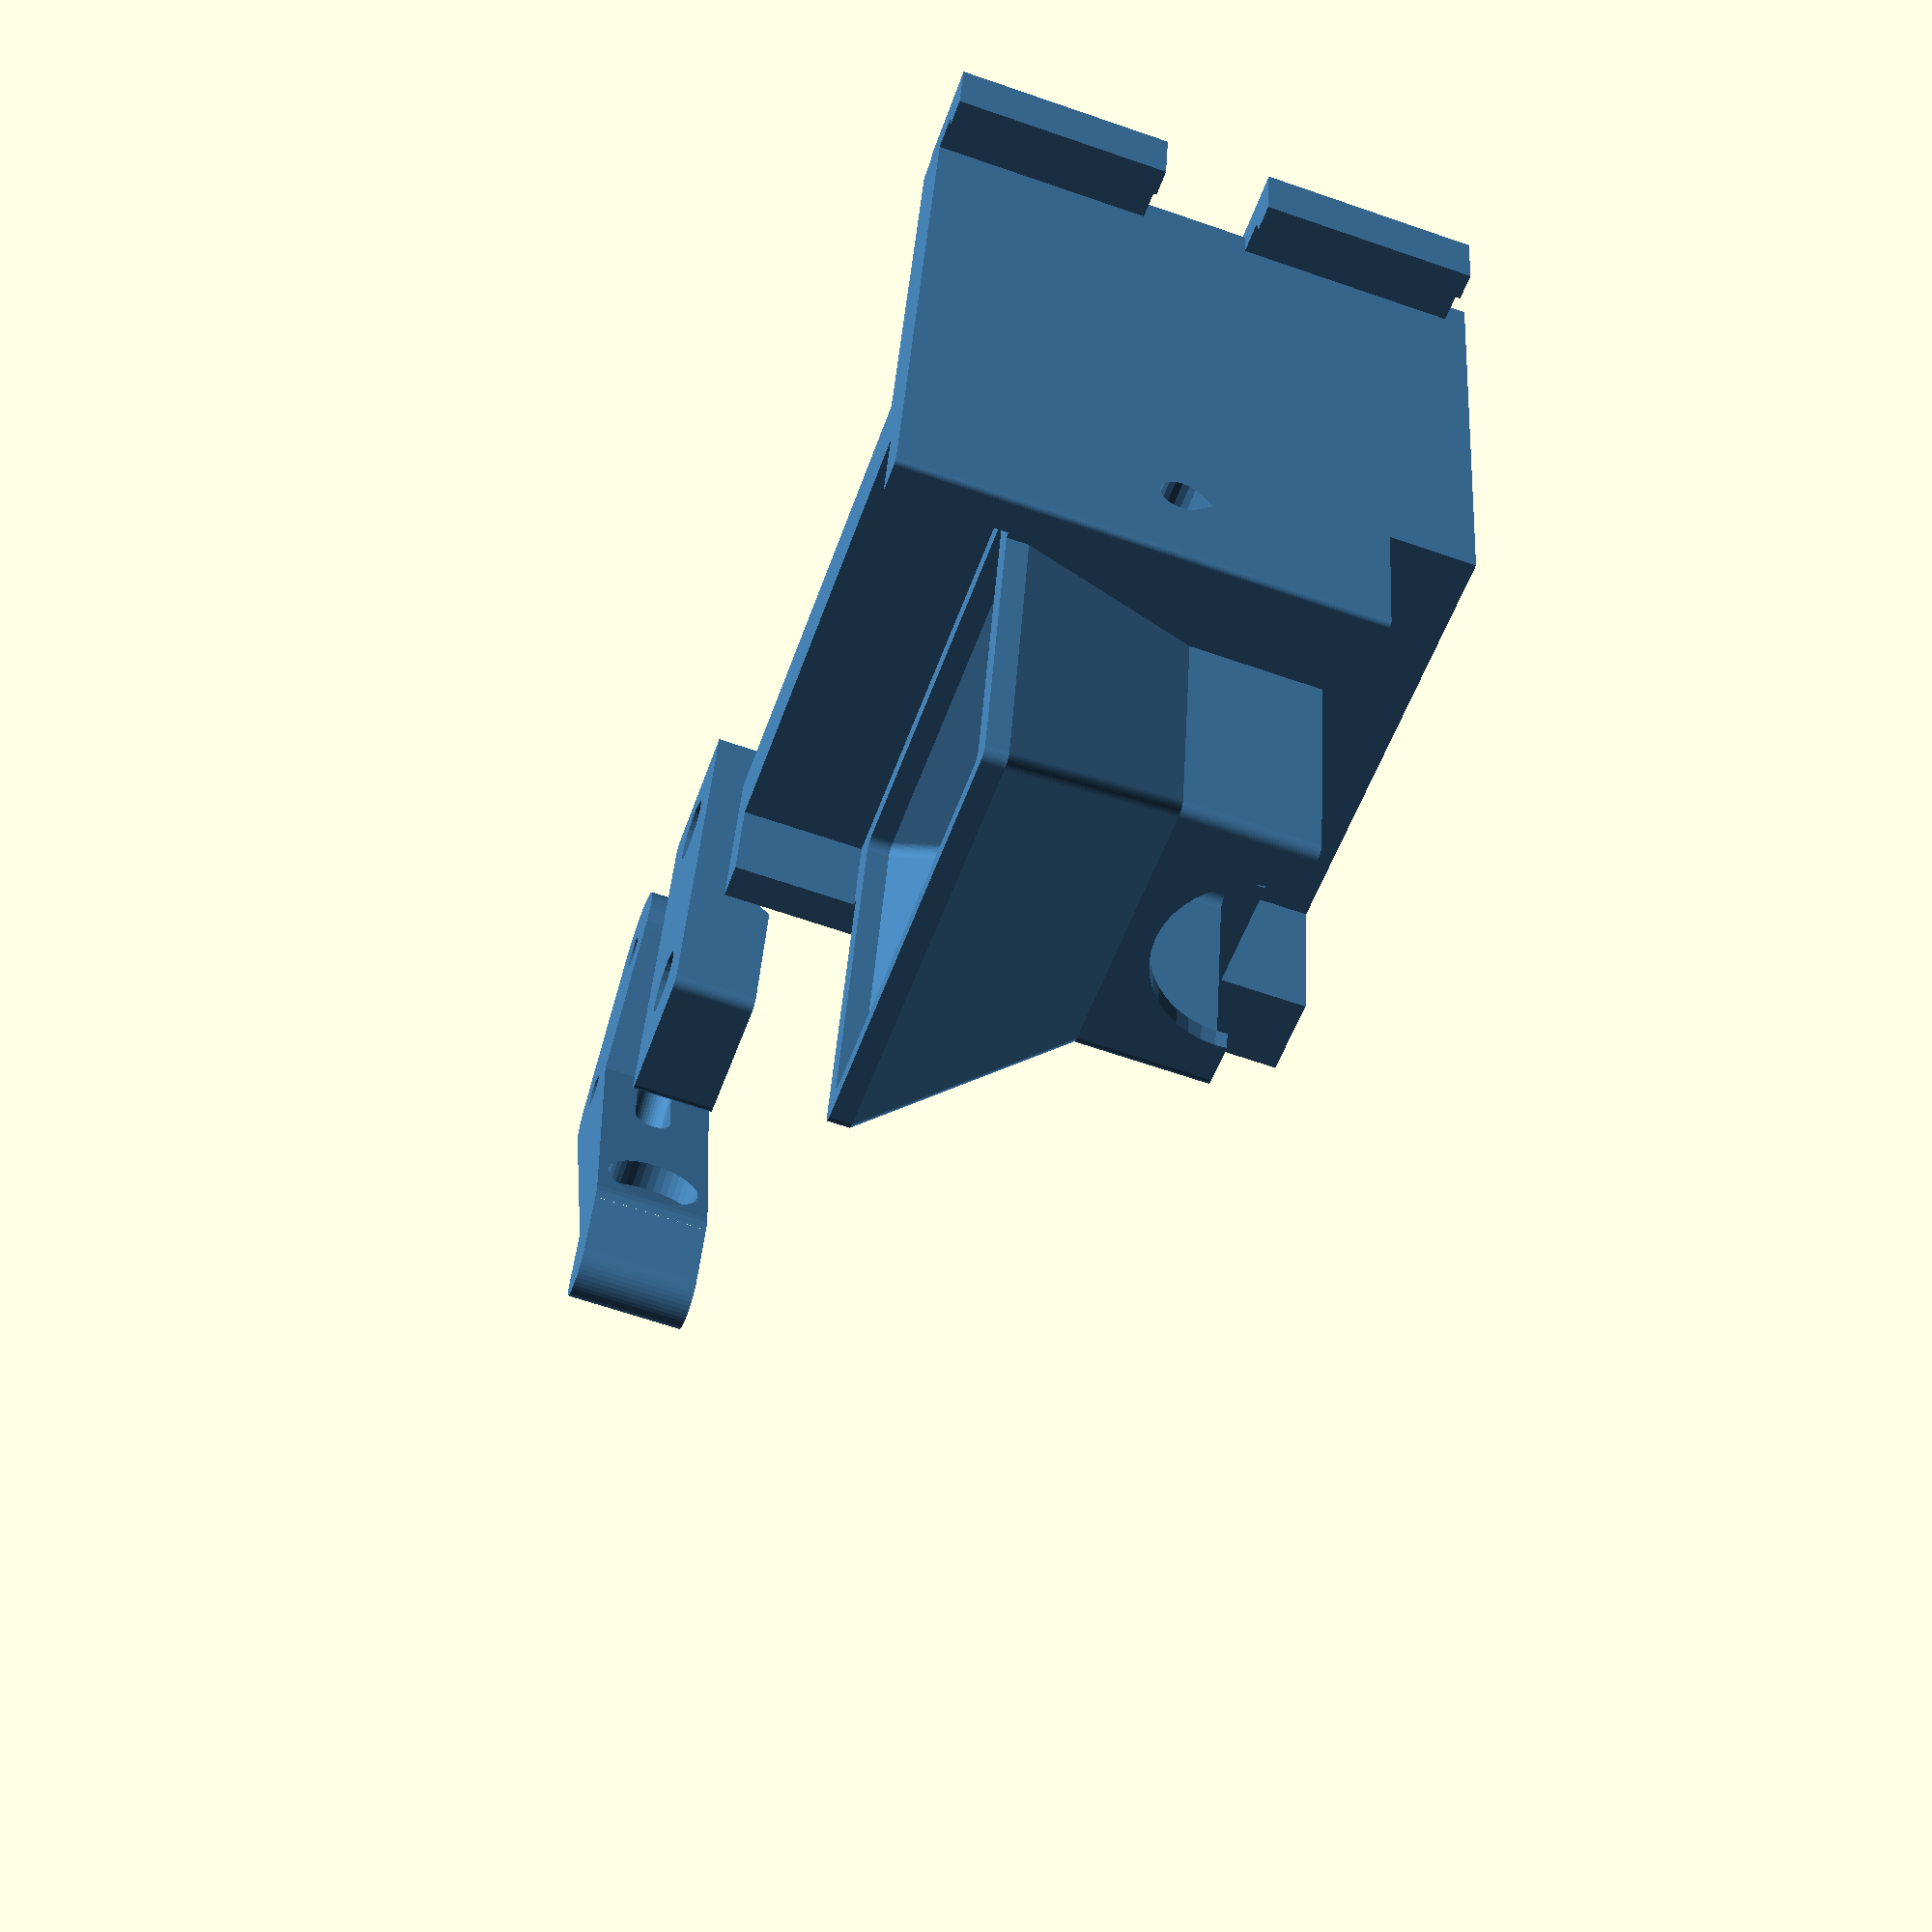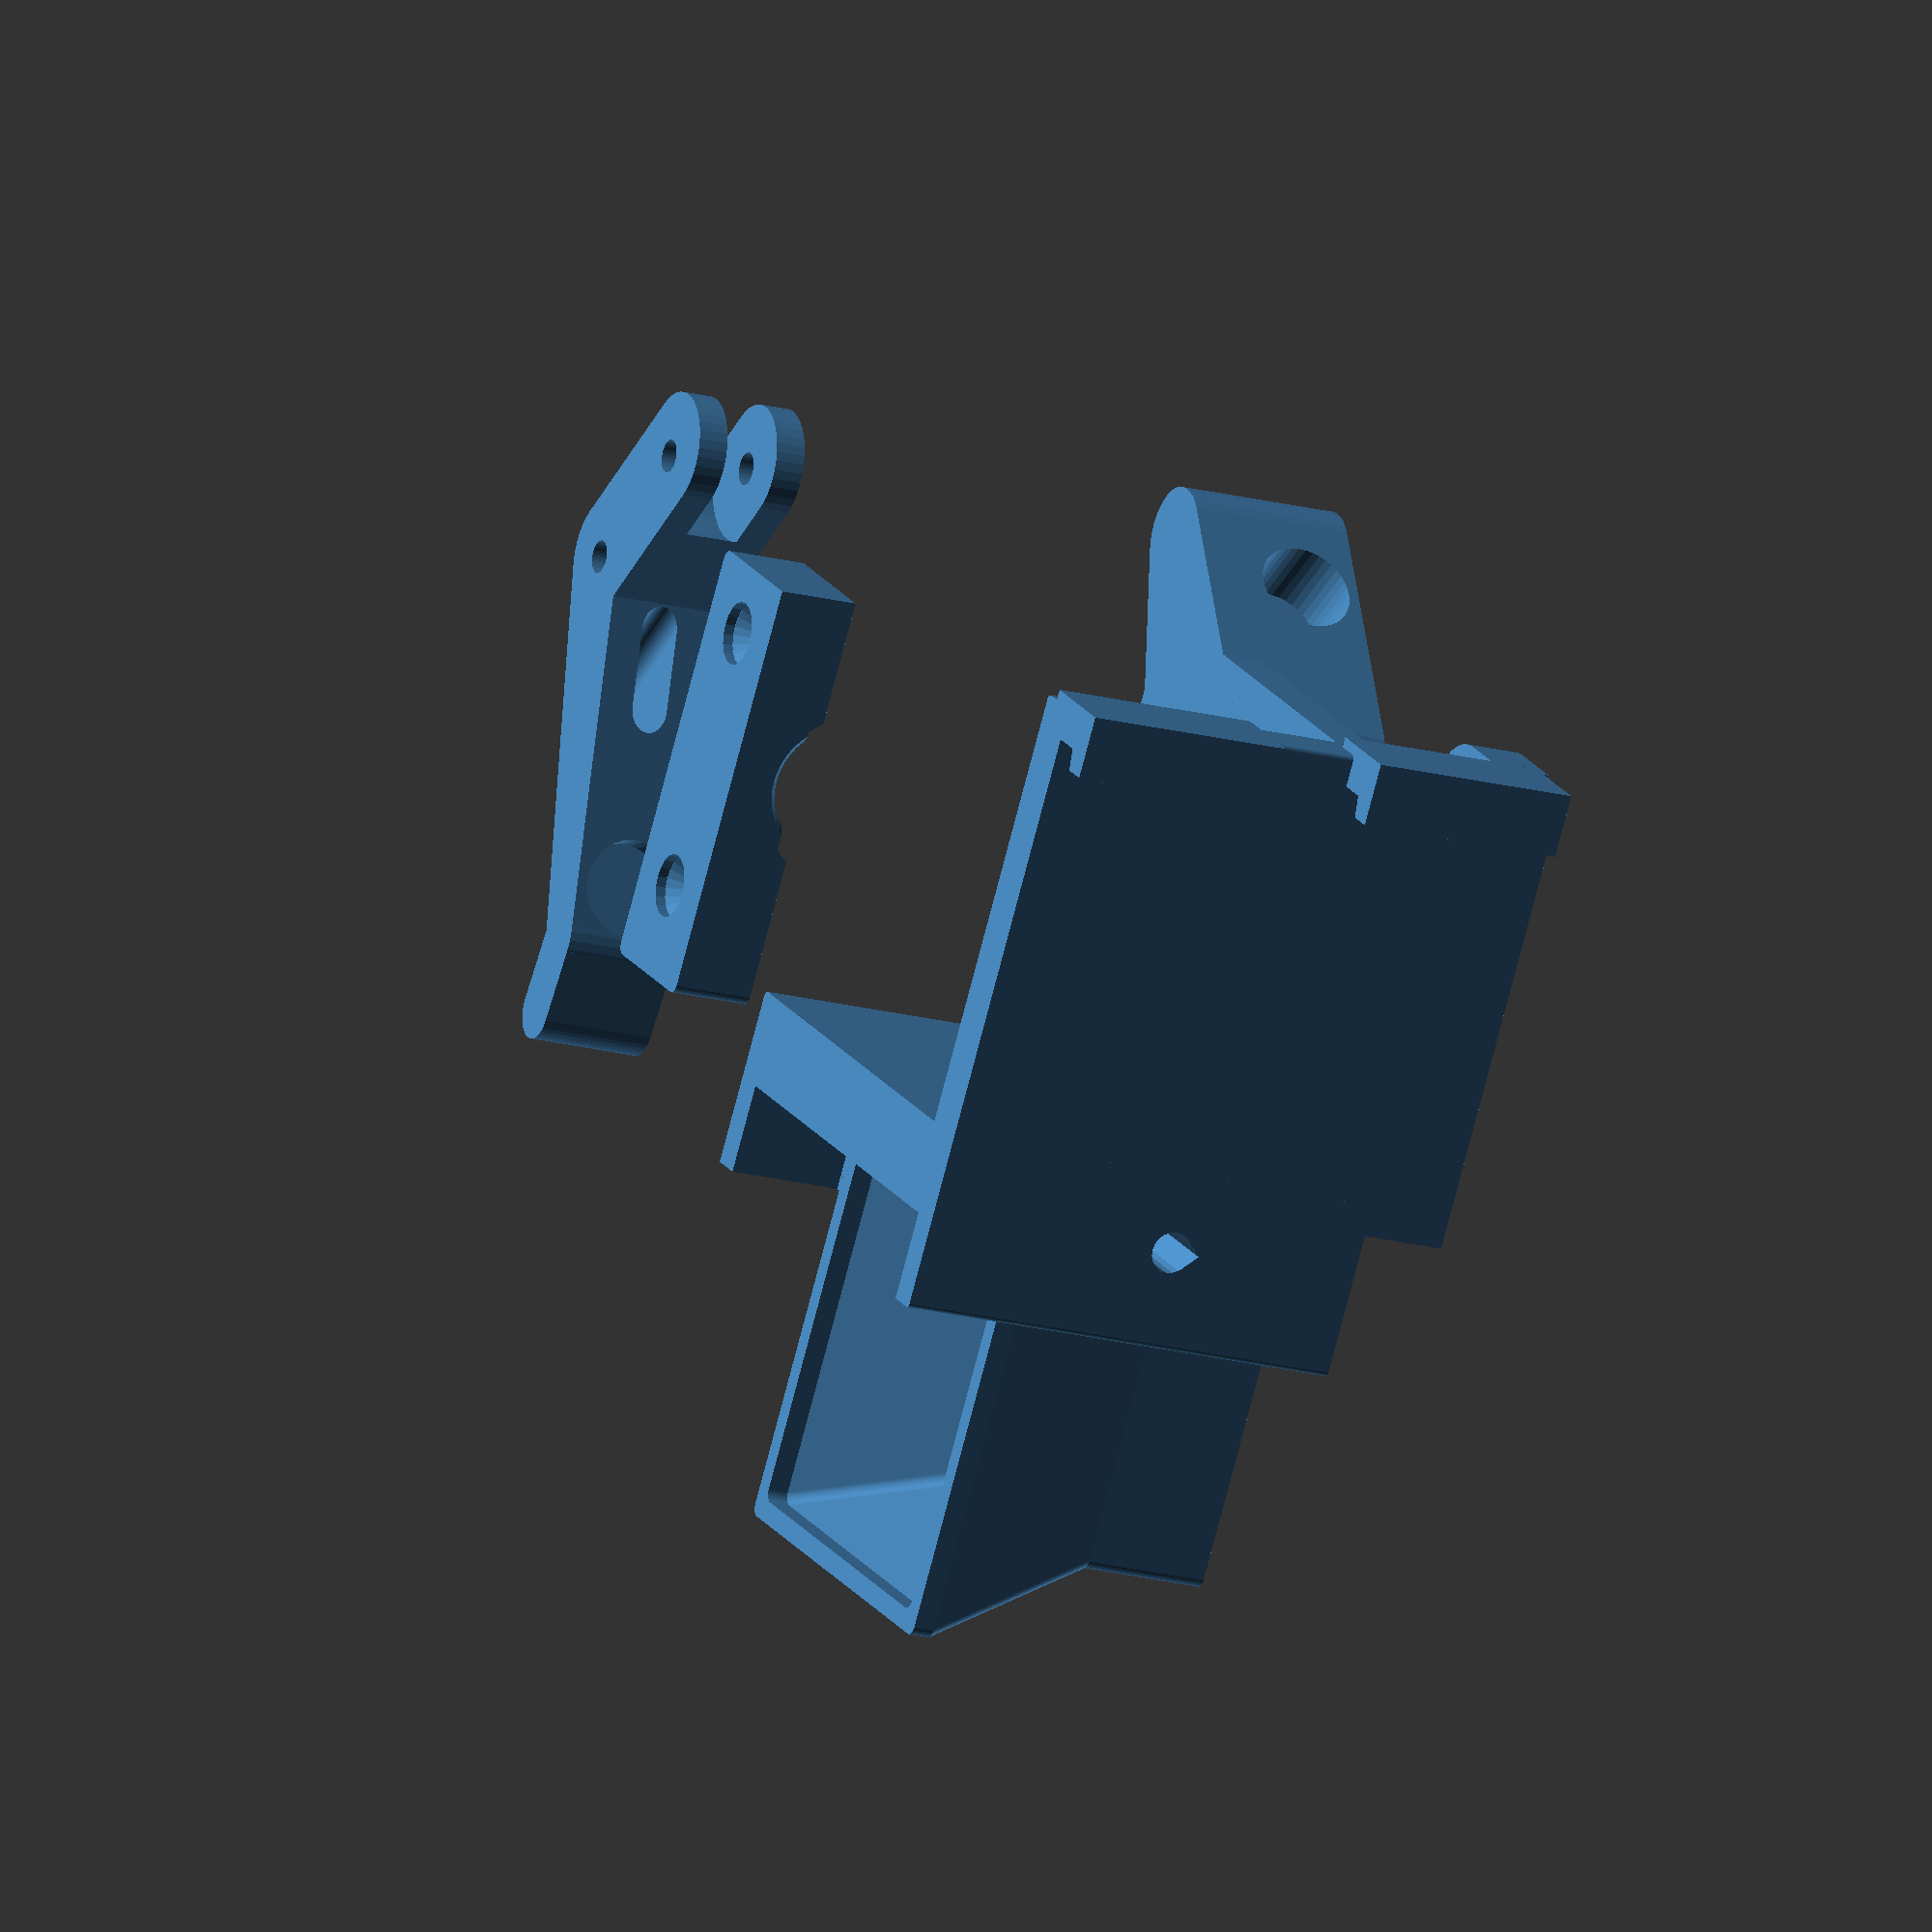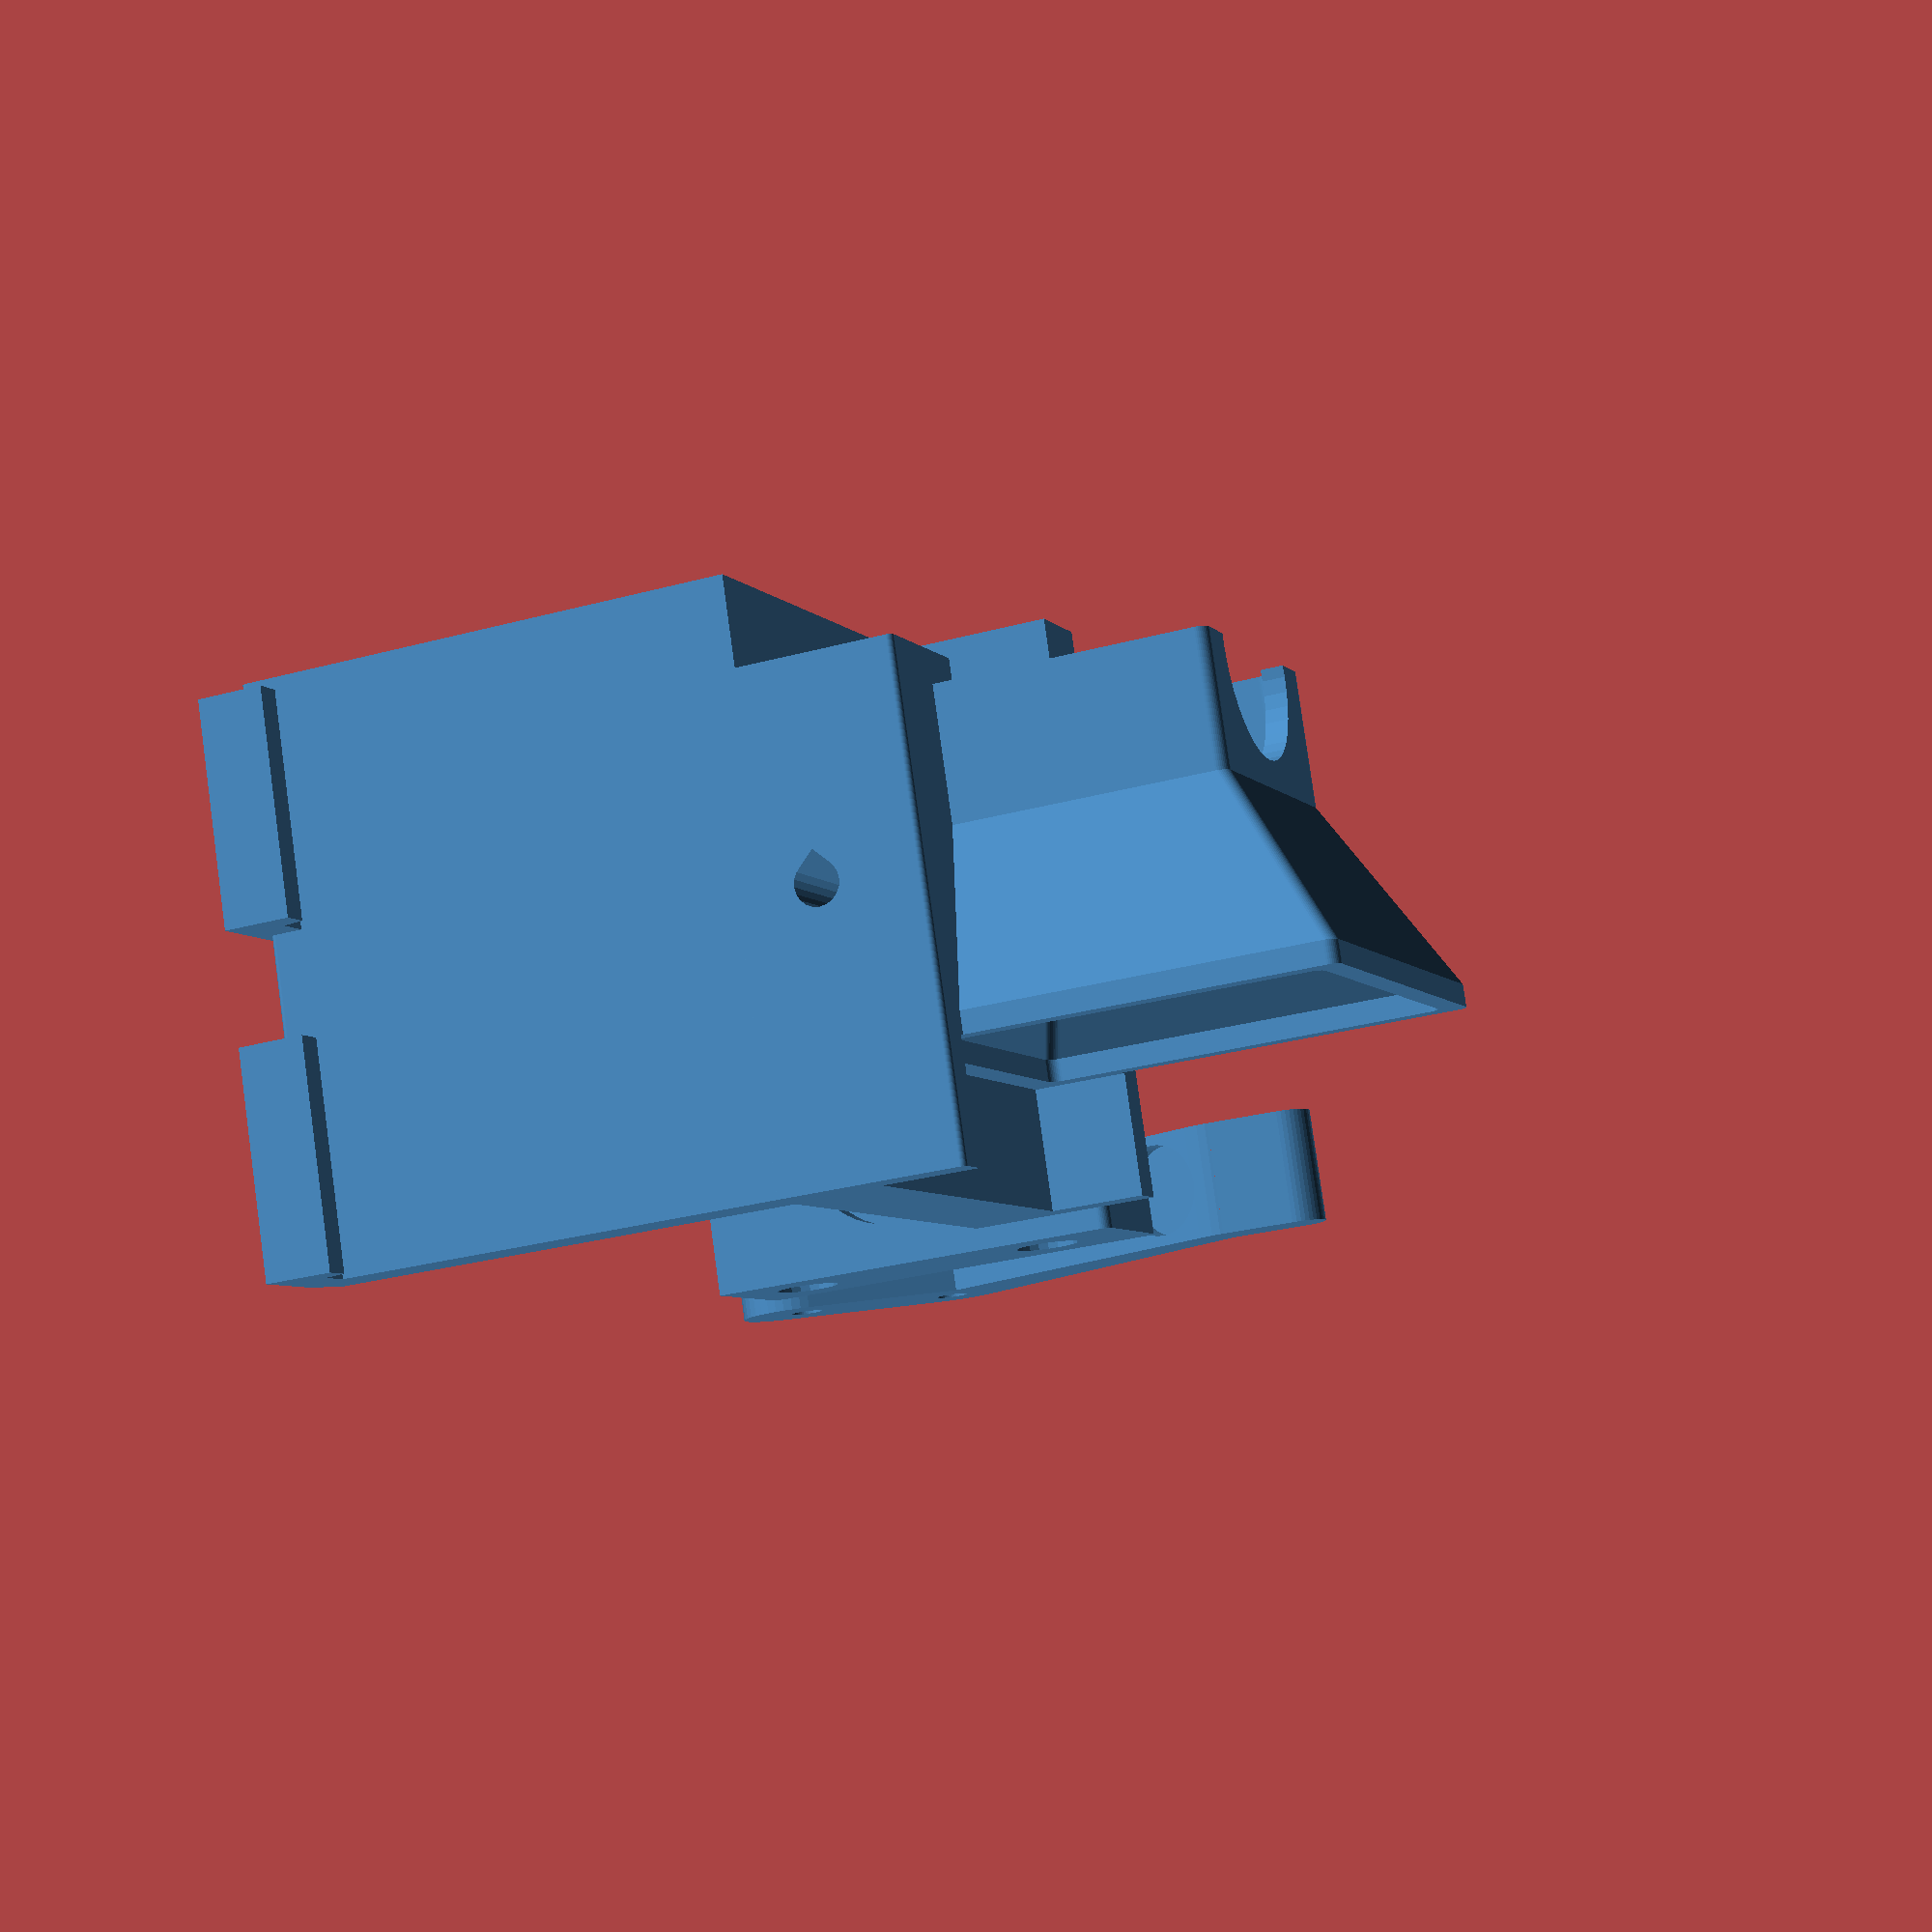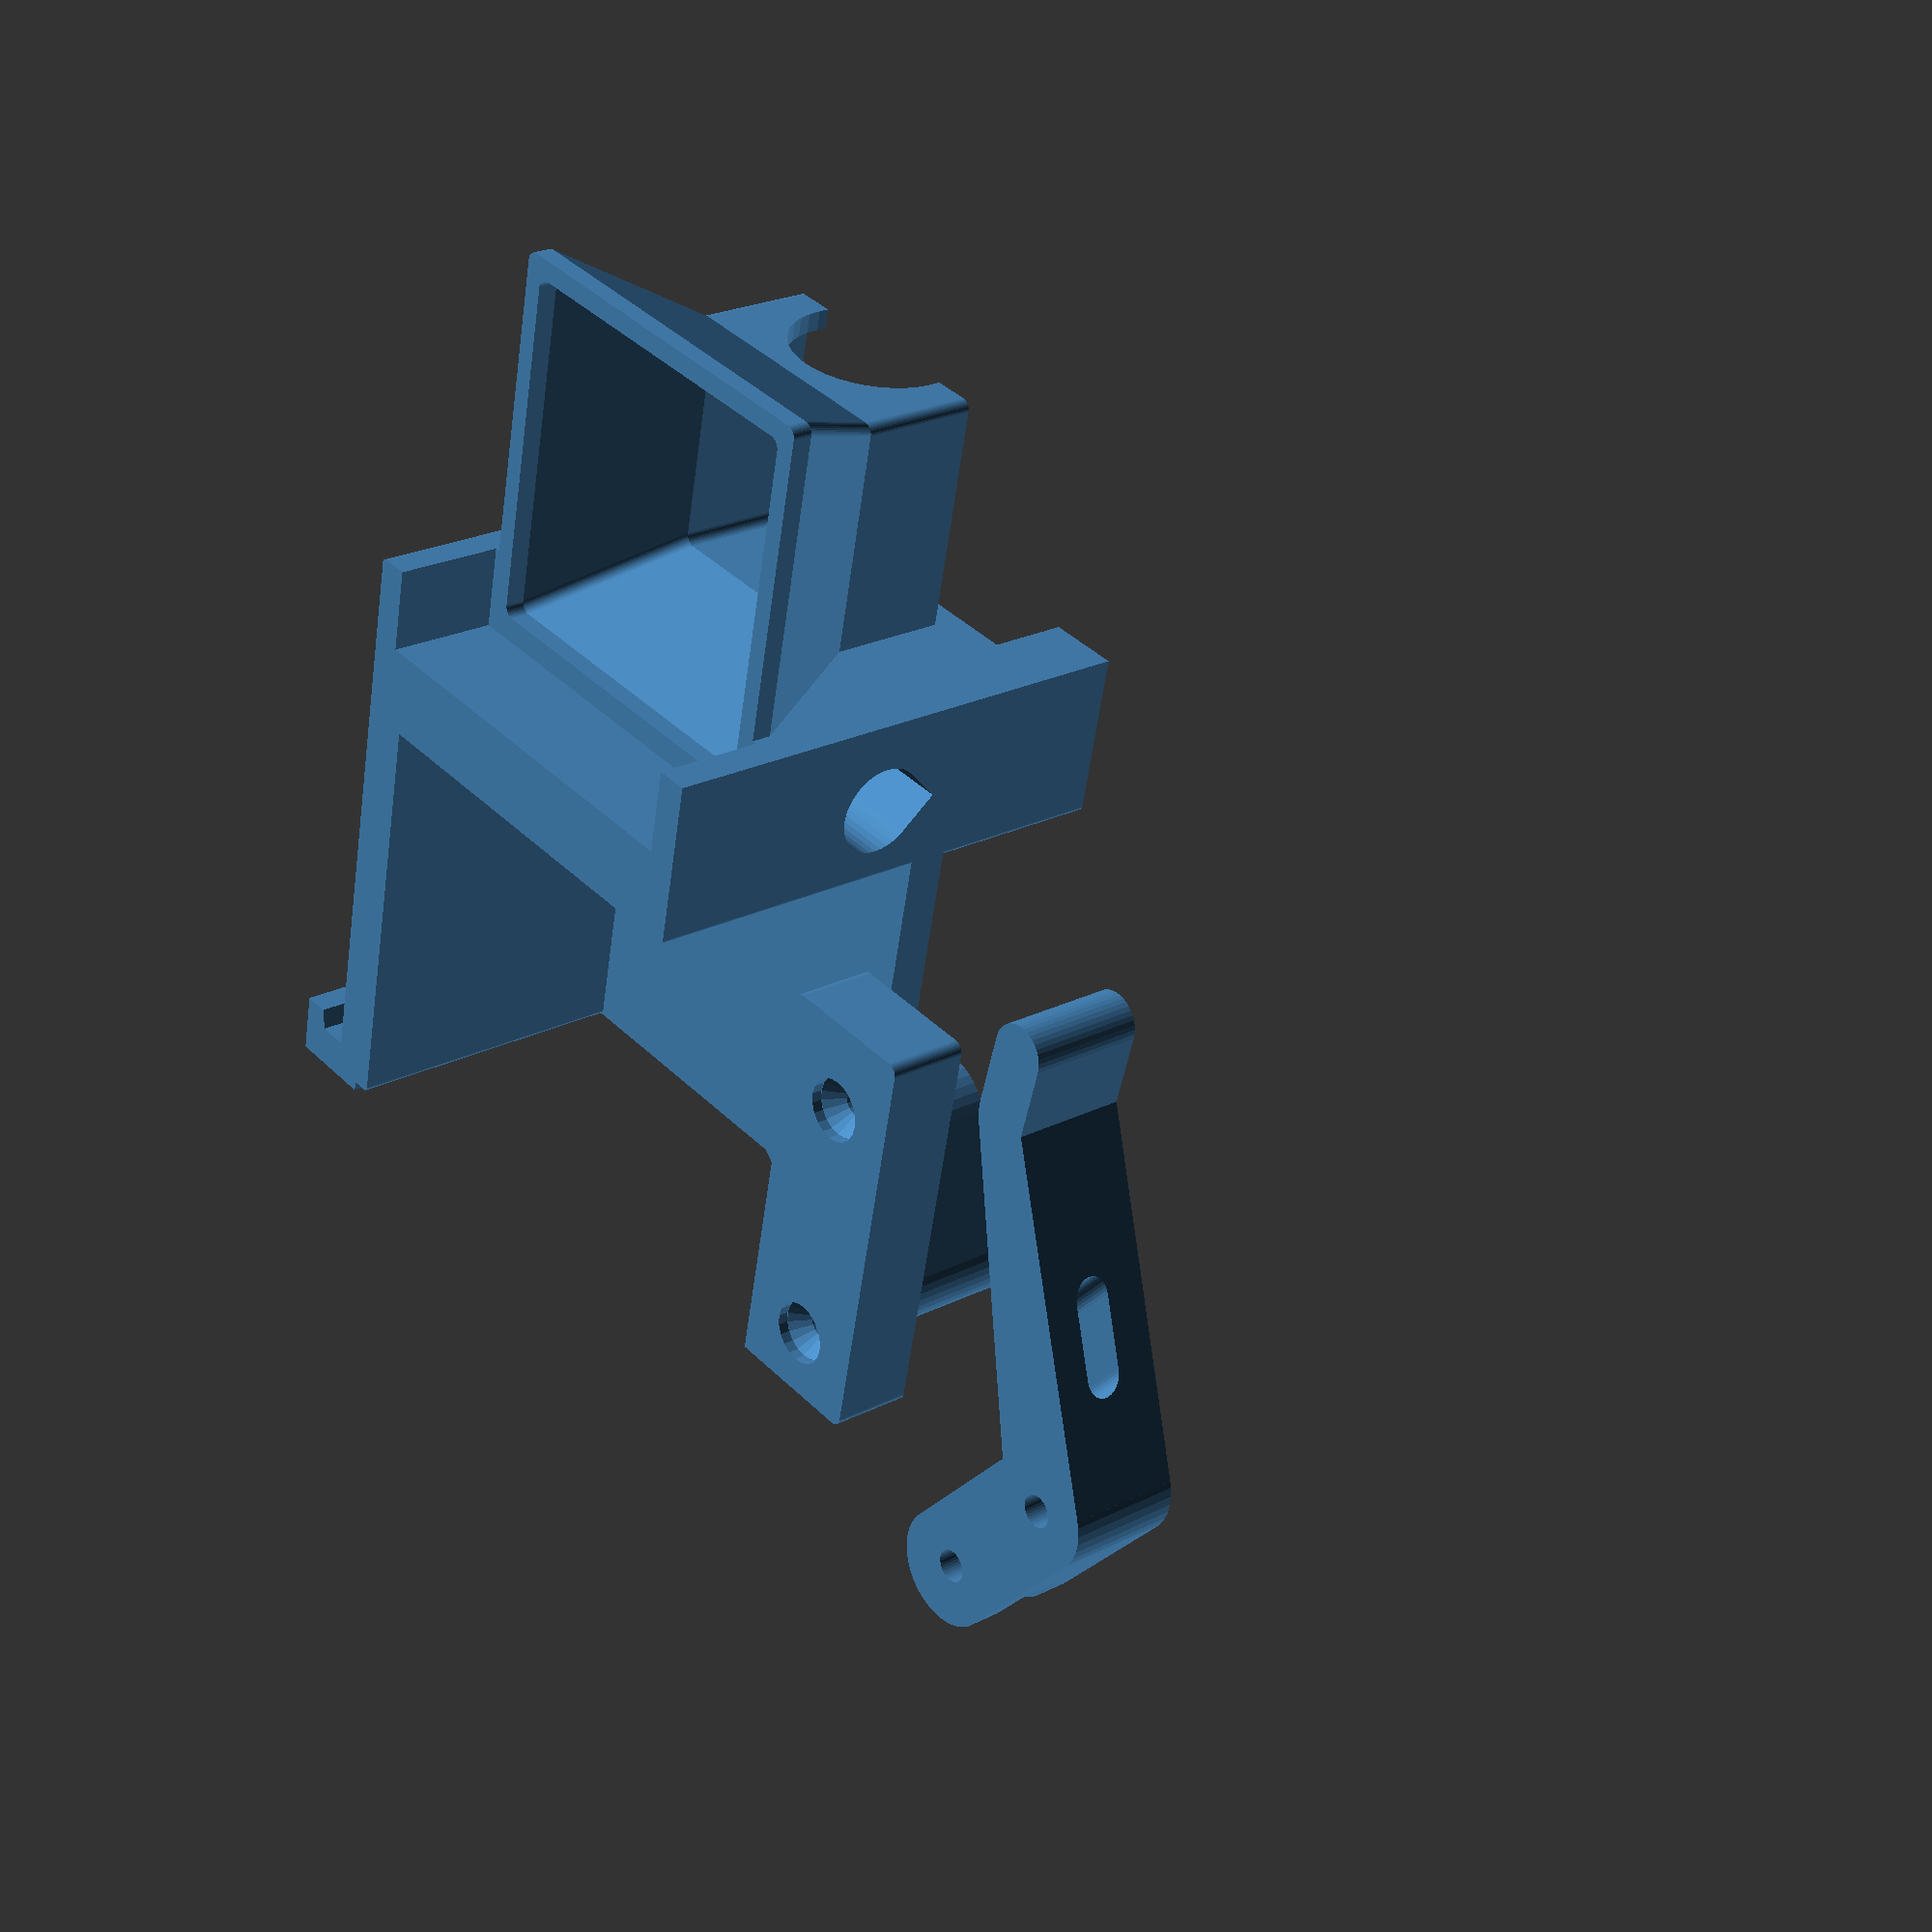
<openscad>
/*parameters*/
// preview[view:south west, tilt:side]

/* [Basic] */
//Part to generate
part="plate"; //["plate":All parts (print plate), "assembly":Assembled view (demonstrative only), "base":Base, "bracket":Extruder bracket plate, "idler":Idler, "hotend_fan_duct":Hotend Fan Duct, "small":Small parts: idler & bracket]
//Filament diameter
filament=3.0; //[3.0, 1.75]
//Pulley type
pulley=1; //[0:"MK7",1:"MK8"]
//
version=0; //[0:right, 1:left]
//Generate additional support for nicer printing (still have to use normal support!)
support=1; //[1:Yes, 0:No]
//Generate brim - structure to get less warping when printing with ABS
brim=0; //[0:No, 1:Yes]

/* [Advanced] */

support_T=0.25;
teardrop_angle=45;
support_cylinder_style="teardrop"; //[trapezoid, teardrop]

bearing_D=13;
bearing_L=5;

/* [Hidden] */
//Extruder type
extruder_type="j-head"; //["j-head"]

motor_W=42.4;
motor_L=40;
motor_shaft_D=5;
motor_shaft_L=23;
motor_flange_D=22;
motor_flange_L=2;
motor_connector_dim=[6,17,10];
motor_hole_spacing=31;
motor_hole_D=3.5;
motor_fillet_R=5;

pulley_D=12.6 - 4.7*pulley;
pulley_L=11;
pulley_drill_D=5.1;
pulley_effective_D=10.56 - 3.56*pulley;
pulley_teeth_R=3;
pulley_teeth_from_top=3.75;

jhead_rotate_poly=[[0,0], [8.05,0], [8.05,5.05], [6.5,5.05], [6,5.55], [6,9], [6.5,9.5], [8.05,9.5], [8.05,37], [3.85,41.15], [3.85,52], [0.65,53.6], [0,53.6]];
jhead_block_dim=[18.3, 14.9, 9.4];
jhead_block_move=[-12.1,-7.45,39.5];
hotend_D=16;

base_H=17;
base_L=52;
base_motor_L=30;
side_wall_T=5;
motor_wall_T=4;

hook_space=50;
hook_L=20;
hook_poly=[[-3,-3], [-3,3], [-5,3.5], [-5, 6], [1,6], [1,-3]];

mount_screw_D=4;
mount_screw_flange_D=9;
motor_screw_flange_L=25;
mount_screw_from_right=25;
mount_screw_from_top=50;

hotend_X=-10;
hotend_Y=pulley_effective_D/2+filament/2;
hotend_Z=-5;

filament_guide_D=15;
filament_guide_H=8.8;
filament_guide_chamfer=2;

bracket_W=40;
bracket_L=base_L-base_motor_L+hotend_X-hotend_D/4;
bracket_H=base_H+hotend_Z+2;
bracket_screw_D1=2.2;
bracket_screw_D2=3;
bracket_screw_D3=6;
bracket_screw_L=16;
bracket_screw_spacing=25;
bracket_assembly_clearance=0.2;
bracket_x_clearance=0.3;

idler_T=11;
idler_arm_L=motor_hole_spacing/2;
idler_assembled_angle=asin(((motor_hole_spacing-bearing_D-filament)/2-hotend_Y)/idler_arm_L);
idler_washer_T=0.8;

hotend_fan_D=40;
hotend_fan_T=11;
hotend_fan_screw_spacing=32;
hotend_fan_screw_D=3.5;
hotend_fan_duct_wall_T=2;
hotend_fan_duct_H=24;
hotend_fan_duct_W=26;
hotend_fan_z=8;

$fn=40;
spring_pos=[-idler_T/2-motor_wall_T-idler_washer_T,-motor_W/2+2,motor_W+0];
spring_rot=-38;

module fillet(r, h, pos, rot)
{
	translate(pos)
	rotate(rot)
	translate([-r,-r,0])
		difference()
		{
			translate([0,0,-h/2])
				cube([r+1,r+1,h]);
			cylinder(r=r, h=h+2, center=true);
		}
}

module __rounded_cube(dim, r, rounded)
{
	difference()
	{
		cube(dim, center=true);
		if(search("x", rounded))
			for(y=[0,1])
			for(z=[0,1])
			mirror([0,y,z])
			fillet(r=r, h=dim[0]+2, pos=[0, dim[1]/2, dim[2]/2], rot=[0,-90,0]);
		if(search("y", rounded))
			for(x=[0,1])
			for(z=[0,1])
			mirror([x,0,z])
			fillet(r=r, h=dim[1]+2, pos=[dim[0]/2, 0, dim[2]/2], rot=[90,0,0]);
		if(search("z", rounded))
			for(x=[0,1])
			for(y=[0,1])
			mirror([x,y,0])
			fillet(r=r, h=dim[2]+2, pos=[dim[0]/2, dim[1]/2, 0], rot=[0,0,0]);
		if(rounded=="xyz")
			for(x=[0,1])
			for(y=[0,1])
			for(z=[0,1])
			mirror([x,y,z])
			translate(dim/2)
			translate([-r,-r,-r])
			difference()
			{
				cube([r+1,r+1,r+1]);
				sphere(r=r);
			}
	}
}

module rounded_cube(dim=[], r=0, rounded="", center=false)
{
	if(center)
	{
		__rounded_cube(dim=dim, r=r, rounded=rounded);
	}
	else
	{
		translate(dim/2)
		__rounded_cube(dim=dim, r=r, rounded=rounded);
	}
}
t_ang=teardrop_angle;

module supported_cylinder(r=1,h=1,z_rot=0, center=false)
{
	union()
	{
		cylinder(r=r,h=h,center=center);
		if (support)
		rotate([0,0,z_rot])
		linear_extrude(height=h, center=center)
		if(support_cylinder_style=="trapezoid")
		{
			polygon([[r*sin(t_ang),r*cos(t_ang)], [r, r*(cos(t_ang)-tan(t_ang)*(1-sin(t_ang)))], [r, -r*(cos(t_ang)-tan(t_ang)*(1-sin(t_ang)))],[r*sin(t_ang),-r*cos(t_ang)]]);
		}
		else if(support_cylinder_style=="teardrop")
		{
			polygon([[r*sin(t_ang),r*cos(t_ang)],[r/sin(t_ang),0],[r*sin(t_ang),-r*cos(t_ang)]]);
		}		
	}
}

module _hotend_fan_duct_block(inner=0)
{
	union()
	{
		hull()
		{
			translate([base_motor_L-hotend_fan_duct_wall_T/2-hotend_fan_T+inner/2,(side_wall_T)/2,-hotend_fan_D/2-base_H+hotend_fan_z])
				rounded_cube([hotend_fan_duct_wall_T+inner, hotend_fan_D-2*hotend_fan_duct_wall_T*inner, hotend_fan_D-2*hotend_fan_duct_wall_T*inner], center=true, r=1, rounded="x");
			translate([hotend_X+hotend_D/2+3+1/2, hotend_Y, -hotend_fan_duct_H/2-base_H+hotend_fan_duct_wall_T/2])
				rounded_cube([1, hotend_fan_duct_W-2*hotend_fan_duct_wall_T*inner,hotend_fan_duct_H-hotend_fan_duct_wall_T*(inner?1:-1)], center=true, r=1, rounded="x");
		}
		translate([hotend_X+hotend_D/2+3-(hotend_D/2+3+1)/2, hotend_Y, -hotend_fan_duct_H/2-base_H+hotend_fan_duct_wall_T/2])
			rounded_cube([hotend_D/2+3+1+inner,hotend_fan_duct_W-2*hotend_fan_duct_wall_T*inner,hotend_fan_duct_H-hotend_fan_duct_wall_T*(inner?1:-1)], center=true, r=1, rounded="x"); 
		if(inner)
		{
			translate([base_motor_L-hotend_fan_T/2+1/2,(side_wall_T)/2,-hotend_fan_D/2-base_H+hotend_fan_z])
				cube([hotend_fan_T+1, hotend_fan_D+1, hotend_fan_D+1], center=true);
			translate([hotend_X, hotend_Y, -base_H-hotend_fan_duct_H-1])
				cylinder(r=hotend_D/2+.5, h=hotend_fan_T+2);
		}
	}	
}

module hotend_base(extr=0)
{
	if (extruder_type=="j-head")
	{
		rotate([0,180,0])
		union()
		{
			color("DimGray") rotate_extrude(convexity = 50, $fn=50)
				polygon(jhead_rotate_poly);
			if (extr)
				for(i=[0,1])
				mirror([i,0,0])
				rotate([90,0,0])
				linear_extrude(height=50)
					polygon(jhead_rotate_poly);
			translate(jhead_block_move)
				color("Goldenrod") cube(jhead_block_dim);
		}
	}
}

module hotend_base_translated(extr=0,rot=[0,0,0])
{
	translate([hotend_X,hotend_Y,hotend_Z])
	rotate(rot)
		hotend_base(extr);
}

module base()
{
	color("SteelBlue")
	difference()
	{
		union()
		{
			//base
			translate([base_motor_L-base_L,-motor_W/2,-base_H])
				rounded_cube([base_L, motor_W+side_wall_T, base_H], rounded="x", r=0.5);
			//motor wall
			translate([-motor_wall_T, -motor_W/2, -1])
				cube([motor_wall_T, motor_W+1, motor_W+1]);
			//side wall
			translate([base_motor_L-base_L, motor_W/2, -1])
				rounded_cube([base_L, side_wall_T, motor_W+1], rounded="x", r=0.5);
			//filament guide
			translate([hotend_X,hotend_Y,-1])
			{
				cylinder(r=filament_guide_D/2,h=filament_guide_H+1, $fn=40);
				cylinder(r1=filament_guide_D/2+3.5,r2=0,h=filament_guide_D/2+3.5, $fn=40);
			}
			//quick mount hooks
			for (i=[0,-1])
			translate([(hook_space-hook_L)*i+base_motor_L,motor_W/2+side_wall_T,motor_W])
			rotate([0,-90,0])
			linear_extrude(height=hook_L)
				polygon(hook_poly);
			//spring support
			translate([0,-motor_hole_spacing/2,(motor_W+motor_hole_spacing)/2])
			rotate([0,-90,0])
			linear_extrude(height=idler_T+idler_washer_T+motor_wall_T)
			hull()
			{
				circle(r=6);
				translate([12,-8,0])
					circle(r=5);
				translate([0,13,0])
					circle(r=2);
			}
			//idler bracket
			translate([base_motor_L-base_L,motor_hole_spacing/2,(motor_W+motor_hole_spacing)/2-6])
			{
				cube([base_L-base_motor_L-motor_wall_T-idler_T-2*idler_washer_T-0.2,(motor_W-motor_hole_spacing)/2+1,12]);
				translate([0,0,6])
				rotate([0,90,0])
					cylinder(r=6, h=base_L-base_motor_L-motor_wall_T-idler_T-2*idler_washer_T-0.2);
			}
			//Hotend fan duct
			_hotend_fan_duct_block(inner=0);
			if (brim)
			{
				translate([base_motor_L-support_T, -motor_W/2-10, -base_H-10])
					cube([support_T, 20, base_H+20]);
				for (i=[0,1])
					translate([base_motor_L-support_T, motor_W/2+side_wall_T-10, -base_H-10+(base_H+motor_W)*i])
						cube([support_T, 20, 20]);
			}
		}
		//hotend_slot
		hotend_base_translated(extr=1,rot=[0,0,-90]);
		//hotend bracket slot
		translate([base_motor_L-base_L-1,motor_W/2+side_wall_T-bracket_W,-base_H-1])
			cube([bracket_L+1,bracket_W+1,bracket_H+1]);
		//screw holes - self tapping
		for(i=[-1,1])
			translate([base_motor_L-base_L,hotend_Y+bracket_screw_spacing/2*i,-base_H+bracket_H/2])
			rotate([0,90,0])
			cylinder(r=bracket_screw_D1/2,h=bracket_screw_L, $fn=20);
		//filament guide
		translate([hotend_X,hotend_Y,0])
		union()
		{
			supported_cylinder(r=filament/2+.2,h=50, center=true,z_rot=180, $fn=20);
			translate([0,0,filament_guide_H-filament_guide_chamfer-filament/2])
				cylinder(r1=0,r2=filament_guide_chamfer+filament/2+1,h=filament_guide_chamfer+filament/2+1,$fn=20);
		}
		//motor flange hole
		translate([1-(1+support_T)*support,0,motor_W/2])
			rotate([0,-90,0])
				cylinder(r=motor_flange_D/2+1, h=30, $fn=80);
		
		//motor screw holes
		for(i=[-1,1])
			for(k=[-1,1])
				translate([1, motor_hole_spacing/2*i, (motor_W+motor_hole_spacing*k)/2])
				rotate([0,-90,0])
				union()
				{
					translate([0,0,(1+support_T)*support])
						cylinder(r=motor_hole_D/2+.1, h=30, $fn=20);
					if(k==-1)
					translate([0,0,motor_wall_T])
						cylinder(r=8/2, h=30, $fn=40);
					if(i==-1 && k==1)
					translate([0,0,idler_T+idler_washer_T+motor_wall_T])
						cylinder(r=8/2, h=30, $fn=40);
					if(i==1 && k==1)
					translate([0,0,base_L-base_motor_L])
						cylinder(r=8/2, h=30, $fn=40);
					if(i==1 && k==-1)
					translate([0,-8/2,motor_wall_T])
						cube([8/2, 8, 30]);
				}
		//mount screw hole
		translate([base_motor_L-mount_screw_from_right,-motor_W/2-1,motor_W-mount_screw_from_top])
		rotate([-90,0,0])
		union()
		{
			supported_cylinder(r=mount_screw_D/2, h=motor_W+side_wall_T+2,z_rot=180,$fn=20);
			supported_cylinder(r=mount_screw_flange_D/2, h=motor_screw_flange_L+1,z_rot=180,$fn=40);
		}
		//bearing slot
		translate([-idler_T/2-motor_wall_T-.5, motor_hole_spacing/2, (motor_W+motor_hole_spacing)/2-idler_arm_L])
			rotate([0,90,0])
				cylinder(r=bearing_D/2+1, h=bearing_L+2, center=true);
		//spring hole
		translate(spring_pos)
			rotate([spring_rot,0,0])
				cylinder(r=4.5,h=10,z_rot=180);
		//Hotend fan duct	
		_hotend_fan_duct_block(inner=1);
	}
}

module hotend_bracket()
{
	color("SteelBlue")
	difference()
	{
		//base
		translate([0,motor_W/2+side_wall_T-bracket_W,0])
		union()
		{
			difference()
			{
				rounded_cube([bracket_L-bracket_x_clearance,bracket_W,bracket_H], r=1, rounded="x");
				if (part=="assembly")
				{
					translate([-1,-1,-1])
						cube([bracket_L+2, bracket_assembly_clearance+1, bracket_H+2]);
					translate([-1, -1, bracket_H-bracket_assembly_clearance])
						cube([bracket_L+2, bracket_W+2, 2]);
					translate([bracket_L-bracket_assembly_clearance, -1, -1])
						cube([2, bracket_W+2, bracket_H+2]);
				}
			}
			if (brim)
			for(i=[0,1])
				translate([0,bracket_W*i-5,-5])
					cube([support_T, 10, bracket_H+10]);
		}
		//screw holes
		for(i=[-1,1])
			translate([-1,hotend_Y+bracket_screw_spacing/2*i,bracket_H/2])
			rotate([0,90,0])
			union()
			{
				cylinder(r=bracket_screw_D2/2,h=bracket_L+2, $fn=20);
				cylinder(r=bracket_screw_D3/2,h=2, $fn=20);
				translate([0,0,1.95])
					cylinder(r1=bracket_screw_D3/2, r2=0, h=bracket_screw_D3*0.6, $fn=20);
			}
		//hotend_slot
		translate([bracket_L+hotend_D/4,hotend_Y,base_H+hotend_Z])
			hotend_base();

	}
}

module idler()
{
	color("SteelBlue")
	difference()
	{
		
		linear_extrude(height=idler_T)
		union()
		{
			//base
			translate([0,-5.5,0])
				square([16.5,11]);
			for (i=[0,1])
				translate([16.5*i,0,0])
					circle(5.5);
			translate()
			rotate([0,0,120])
			//arm
			union()
			{
				square([35,5.5]);
				translate([35,5.5,0])
				union()
				{
					difference()
					{
						circle(5.5);
						translate([-8,0,0])
							square([16,8]);
					}
					rotate([0,0,30])
					mirror([0,1,0])
					union()
					{
						translate()
						square([7,5.5]);
						translate([7,5.5/2,0])
							circle(5.5/2);
					}
				}
			}
			polygon([[1,5.5], [-18,31], [-5,0]]);
		}
		//screw holes
		for (i=[0,1])
		translate([idler_arm_L*i,0,-1])
		union()
		{
			cylinder(r=3.1/2, h=13);
		}
		//bearing slot
		translate([idler_arm_L,0,-motor_wall_T-hotend_X-.5])
			cylinder(r=bearing_D/2+0.5, h=bearing_L+0.2, center=true);
		//filament slot
		translate([-20,10.5,-motor_wall_T-hotend_X-idler_washer_T])
		rotate([90,0,90])
		linear_extrude(height=25)
		union()
		{
			for(i=[-1,1])
			translate([3*i,0,0])
				circle(r=3.6/2);
			square([6,3.6],center=true);
		}
		//spring hole
		rotate([0,-90,30])
			translate([idler_T/2,31,-1.5])
				cylinder(r=4.5,h=3);
	}
}

module NEMA17_motor()
{
	translate([0,0,motor_L/2])
	union()
	{
		// base
		color("DimGray") 
		rounded_cube([motor_W,motor_W,motor_L], center=true, rounded="z", r=motor_fillet_R);
		//flange
		color("Silver")
		cylinder(r=motor_flange_D/2,h=motor_L/2+motor_flange_L, $fn=50);
		//shaft
		color("Silver")
		cylinder(r=motor_shaft_D/2,h=motor_L/2+motor_flange_L+motor_shaft_L, $fn=50);
		//connector
		color("WhiteSmoke")
		translate([motor_W/2,-motor_connector_dim[1]/2,-motor_L/2])
			cube([motor_connector_dim[0],motor_connector_dim[1],motor_connector_dim[2]]);
	}
}

module MK_pulley()
{
	color("Silver")
	union()
	{
		difference()
		{
			cylinder(r=pulley_D/2, h=pulley_L, $fn=50);
			cylinder(r=pulley_drill_D/2, h=pulley_L*3, center=true, $fn=50);
			rotate_extrude(convexity = 50)
			translate([pulley_effective_D/2+pulley_teeth_R,pulley_L-pulley_teeth_from_top,0])
				circle(r=pulley_teeth_R, $fn=20);
		}
		//screw
		translate([pulley_D/2,0,2.5])
			rotate([0,90,0])
				cylinder(r=1.5,h=2, center=true,$fn=20);
	}
}

module hotend_fan()
{
	color("DimGray") 
	translate([-hotend_fan_T/2,0,hotend_fan_D/2])
	rotate([0,90,0])
	difference()
	{
		cube([hotend_fan_D, hotend_fan_D, hotend_fan_T], center=true);
		cylinder(r=hotend_fan_D/2-2, h=hotend_fan_T+2, center=true);
		for(i=[-1,1])
		for(k=[-1,1])
		translate([hotend_fan_screw_spacing/2*i, hotend_fan_screw_spacing/2*k,0])
			cylinder(r=hotend_fan_screw_D/2, h=hotend_fan_T+2, center=true);
	}
}

//debug
section="";

module generate()
{
intersection()
{
	union()
	{
		if (part=="assembly")
		{
				base();
				translate([base_motor_L-base_L,0,-base_H])
					hotend_bracket();
				translate([-motor_wall_T-idler_washer_T,motor_hole_spacing/2,(motor_W+motor_hole_spacing)/2])
				rotate([-idler_assembled_angle,0,0])
				rotate([180,90,0])
				{
					idler();
					//bearing
					color("Silver")
					translate([idler_arm_L,0,idler_T/2])
						cylinder(r=bearing_D/2,h=bearing_L,center=true);
					//washers
					color("Silver")
					for (i=[0,1])
					translate([0,0,-idler_washer_T+(idler_T+idler_washer_T)*i])
						cylinder(r=7/2,h=idler_washer_T,$fn=20);
				}
				translate([motor_L,0,motor_W/2])
				rotate([0,-90,0])
				union()
				{
					NEMA17_motor();
					translate([0,0,motor_L-hotend_X+pulley_teeth_from_top-pulley_L])
						MK_pulley();
				}
				hotend_base_translated(rot=[0,0,180]);
				// filament
				color("Red")
				translate([hotend_X,hotend_Y,-5])
					cylinder(r=filament/2,h=65, $fn=20);
				//spring
				color("Silver")
				translate(spring_pos)
					rotate([spring_rot,0,0])
						cylinder(r=3.5,h=17);
				translate([base_motor_L, side_wall_T/2, -hotend_fan_D-base_H+hotend_fan_z])
				hotend_fan();
		}
		if (part=="base" || part=="plate")
		{
			translate([0,40,base_motor_L])
				rotate([0,90,0])
					base();
		}
		if (part=="bracket" || part=="plate" || part=="small")
		{
			translate([20,0,0])
				rotate([0, -90, 90])
					hotend_bracket();
		}
		if (part=="idler" || part=="plate" || part=="small")
		{
			translate([25,-40,0])
				rotate([0,0,35])
					idler();
		}
	}
	//debug
	if (section=="y")
	{
		translate([0,85,0])
			cube([150,150,200], center=true);
	}
	if (section=="x")
	{
		translate([65,0,0])
			cube([150,150,200], center=true);
	}
	if (section=="z")
	{
		translate([0,0,100+21])
			cube([150,150,200], center=true);
	}
}
}

if (version) // mirror
	mirror([1,0,0])
		generate();
else
	generate();





</openscad>
<views>
elev=63.3 azim=259.6 roll=250.6 proj=p view=wireframe
elev=199.1 azim=55.8 roll=296.8 proj=o view=solid
elev=279.0 azim=20.9 roll=172.1 proj=p view=wireframe
elev=336.8 azim=77.6 roll=229.1 proj=p view=wireframe
</views>
